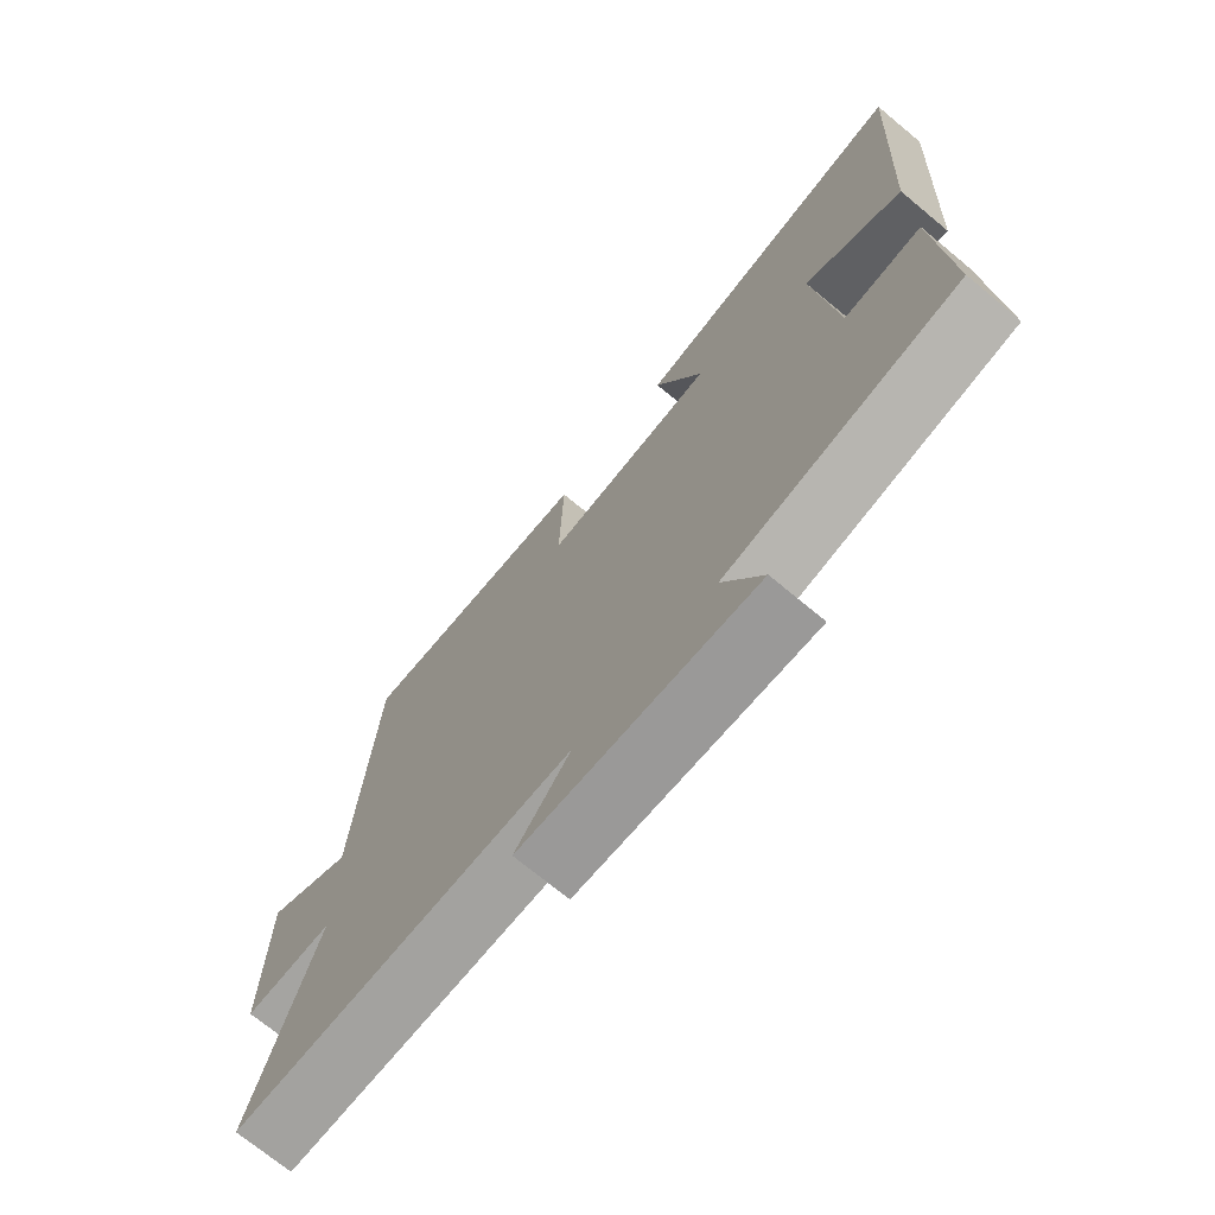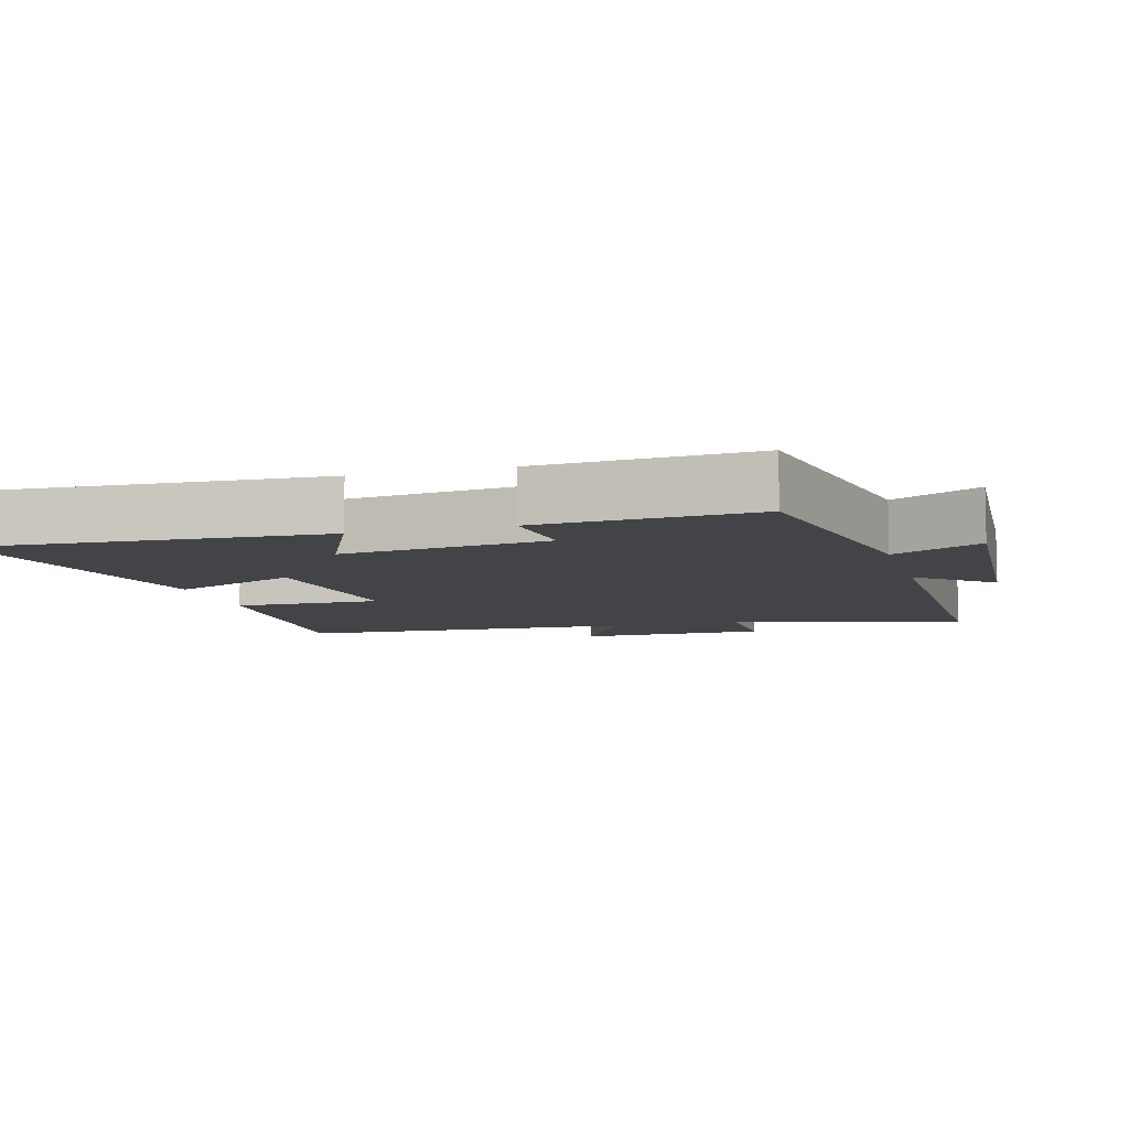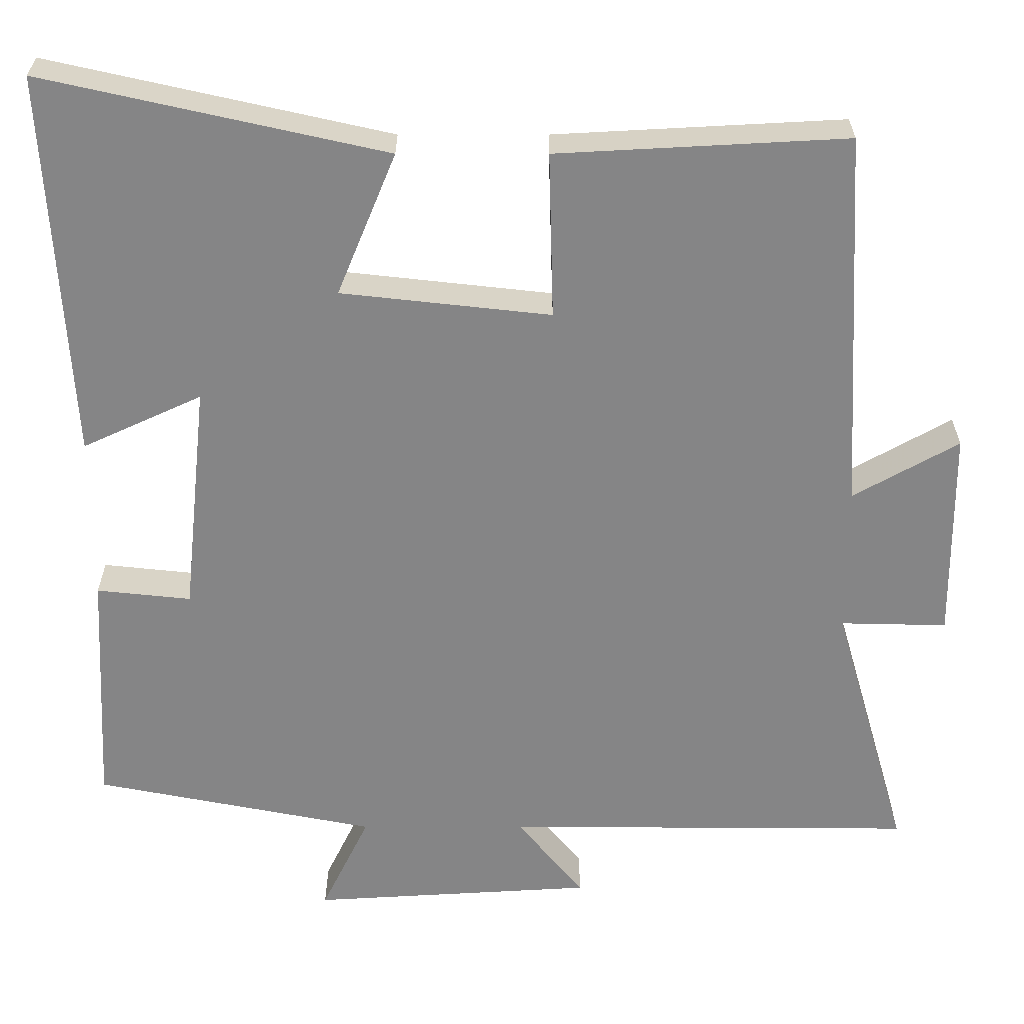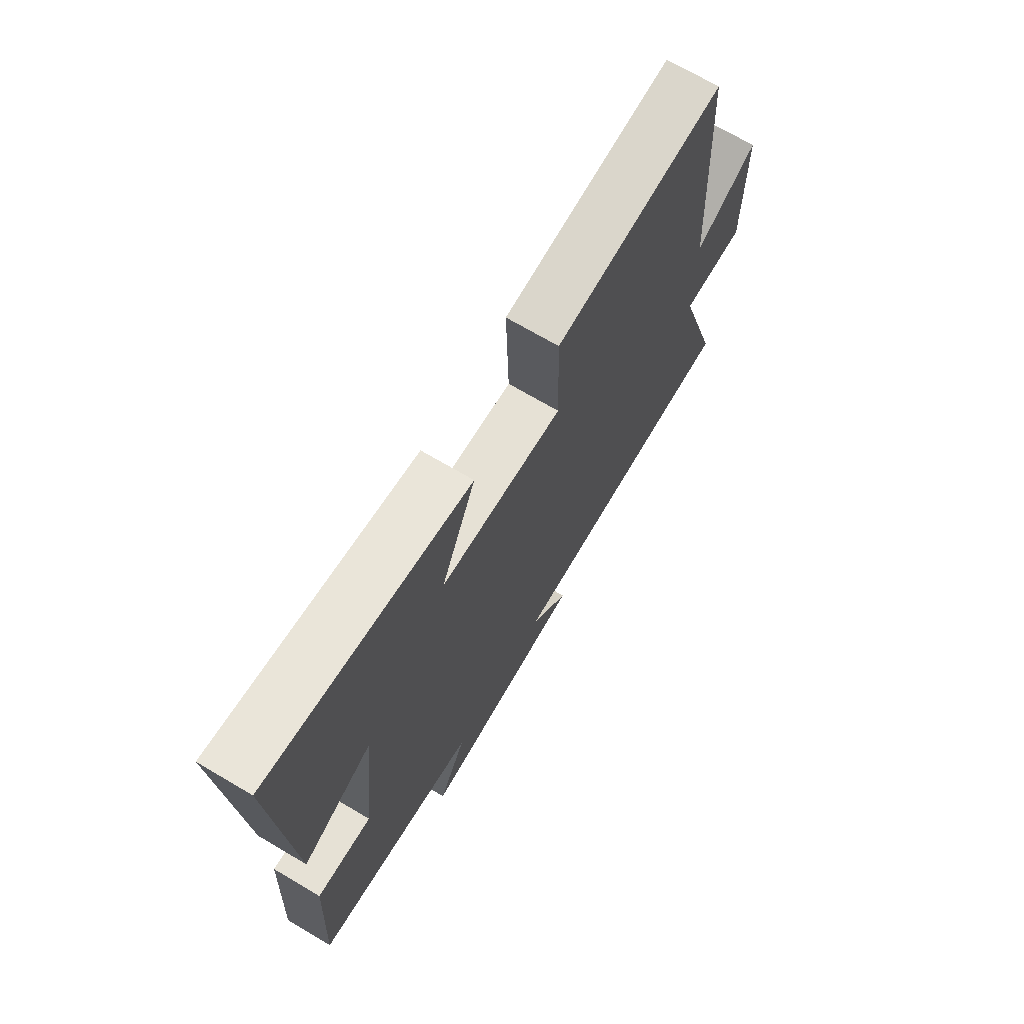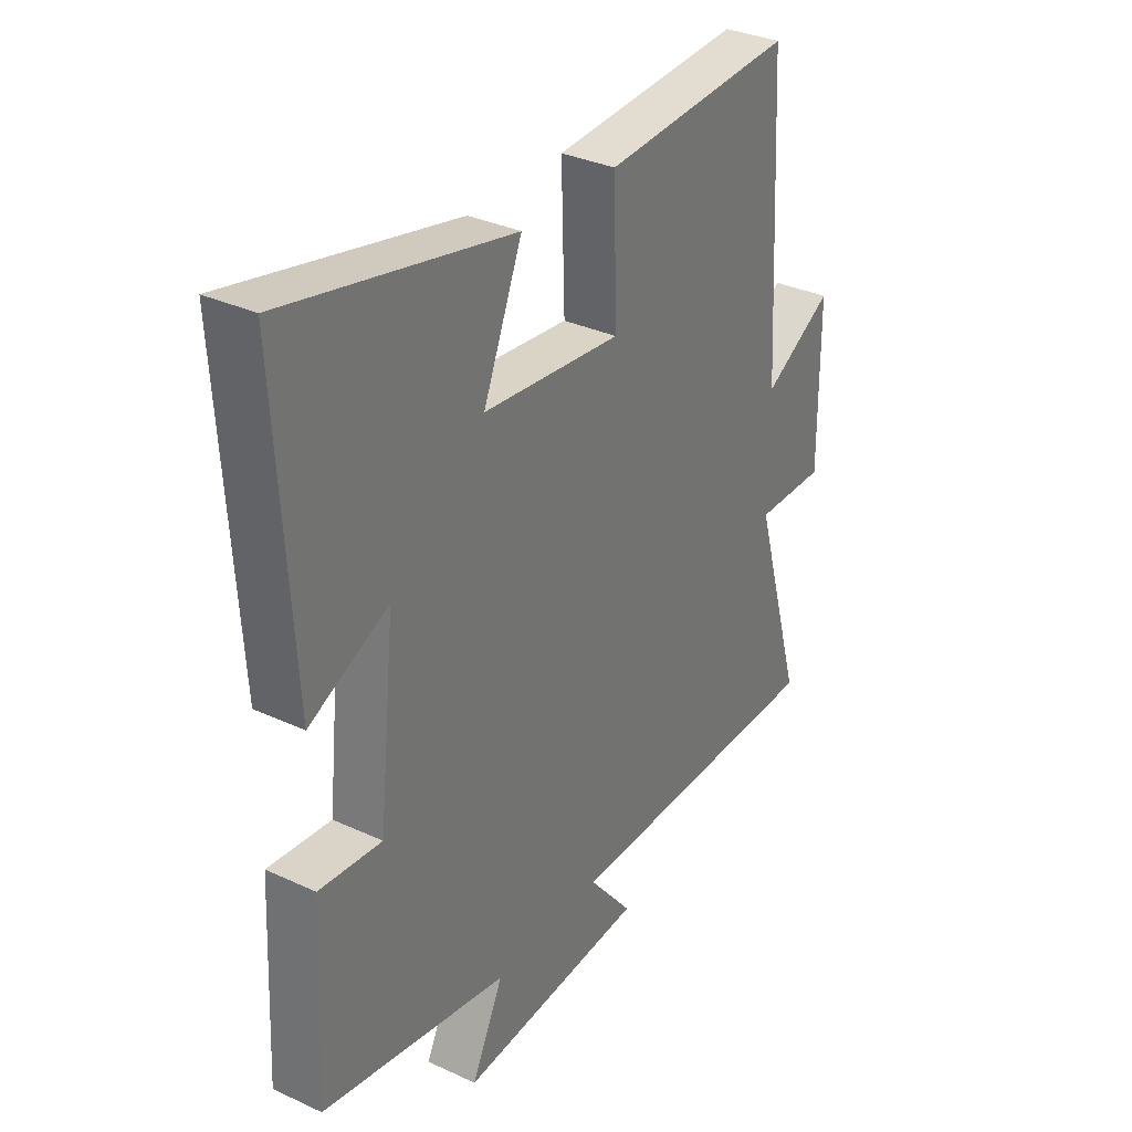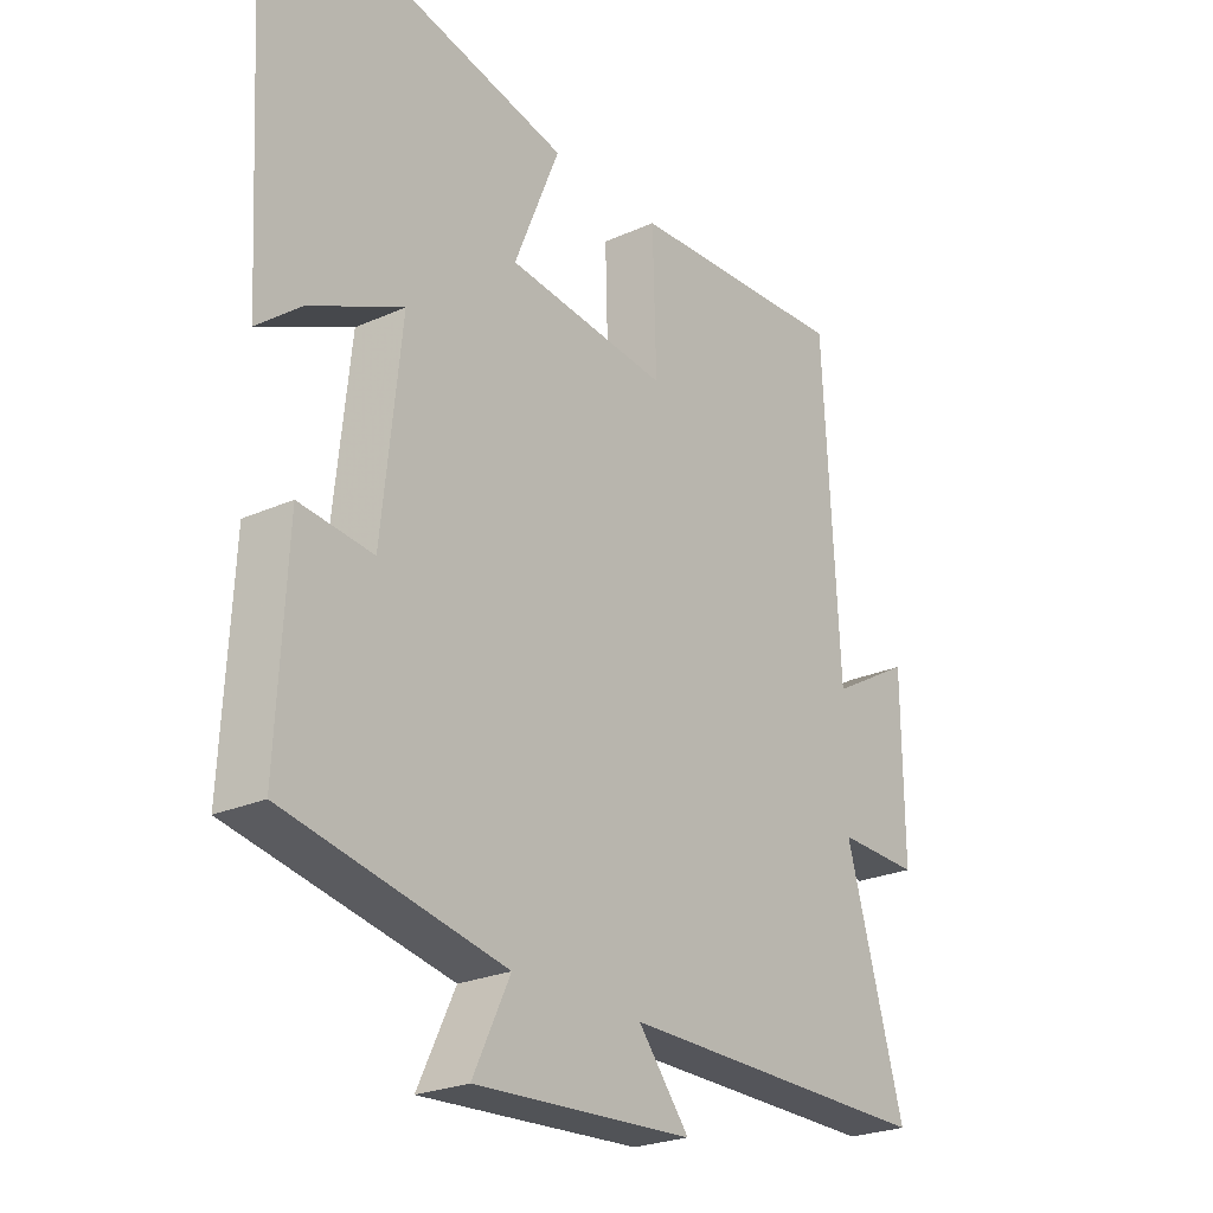
<metadata>
{"format":"obj","ext":"obj","renderer":"f3d","projection":"perspective","resolution":1024,"background":"white","views":[{"elev":-72.1,"azim":50.4,"up":"+Z"},{"elev":-8.2,"azim":105.9,"up":"+Y"},{"elev":28.1,"azim":180.0,"up":"+Z"},{"elev":70.9,"azim":120.5,"up":"+Z"},{"elev":33.2,"azim":122.5,"up":"+Z"},{"elev":-24.6,"azim":126.4,"up":"+Z"}]}
</metadata>
<code>
v -0.598 0.07 -0.503
v -0.5 0.07 -0.166
v -0.638 0.07 -0.169
v -0.636 0.07 0.105
v -0.5 0.07 0.028
v -0.473 0.07 0.52
v -0.1 0.07 0.5
v -0.106 0.07 0.286
v 0.164 0.07 0.316
v 0.088 0.07 0.5
v 0.529 0.07 0.599
v 0.5 0.07 0.101
v 0.346 0.07 0.172
v 0.378 0.07 -0.128
v 0.5 0.07 -0.115
v 0.516 0.07 -0.428
v 0.152 0.07 -0.5
v 0.214 0.07 -0.628
v -0.152 0.07 -0.606
v -0.066 0.07 -0.5
v -0.598 0 -0.503
v -0.5 0 -0.166
v -0.638 0 -0.169
v -0.636 0 0.105
v -0.5 0 0.028
v -0.473 0 0.52
v -0.1 0 0.5
v -0.106 0 0.286
v 0.164 0 0.316
v 0.088 0 0.5
v 0.529 0 0.599
v 0.5 0 0.101
v 0.346 0 0.172
v 0.378 0 -0.128
v 0.5 0 -0.115
v 0.516 0 -0.428
v 0.152 0 -0.5
v 0.214 0 -0.628
v -0.152 0 -0.606
v -0.066 0 -0.5
f 17 18 19 20
f 16 17 20
f 15 16 20
f 14 15 20
f 20 1 2
f 14 20 2
f 13 14 2
f 11 12 13
f 10 11 13
f 9 10 13
f 13 2 3
f 9 13 3
f 8 9 3
f 5 6 7 8
f 5 8 3
f 3 4 5
f 40 39 38 37
f 40 37 36
f 40 36 35
f 40 35 34
f 22 21 40
f 22 40 34
f 22 34 33
f 33 32 31
f 33 31 30
f 33 30 29
f 23 22 33
f 23 33 29
f 23 29 28
f 28 27 26 25
f 23 28 25
f 25 24 23
f 1 21 22 2
f 2 22 23 3
f 3 23 24 4
f 4 24 25 5
f 5 25 26 6
f 6 26 27 7
f 7 27 28 8
f 8 28 29 9
f 9 29 30 10
f 10 30 31 11
f 11 31 32 12
f 12 32 33 13
f 13 33 34 14
f 14 34 35 15
f 15 35 36 16
f 16 36 37 17
f 17 37 38 18
f 18 38 39 19
f 19 39 40 20
f 20 40 21 1

</code>
